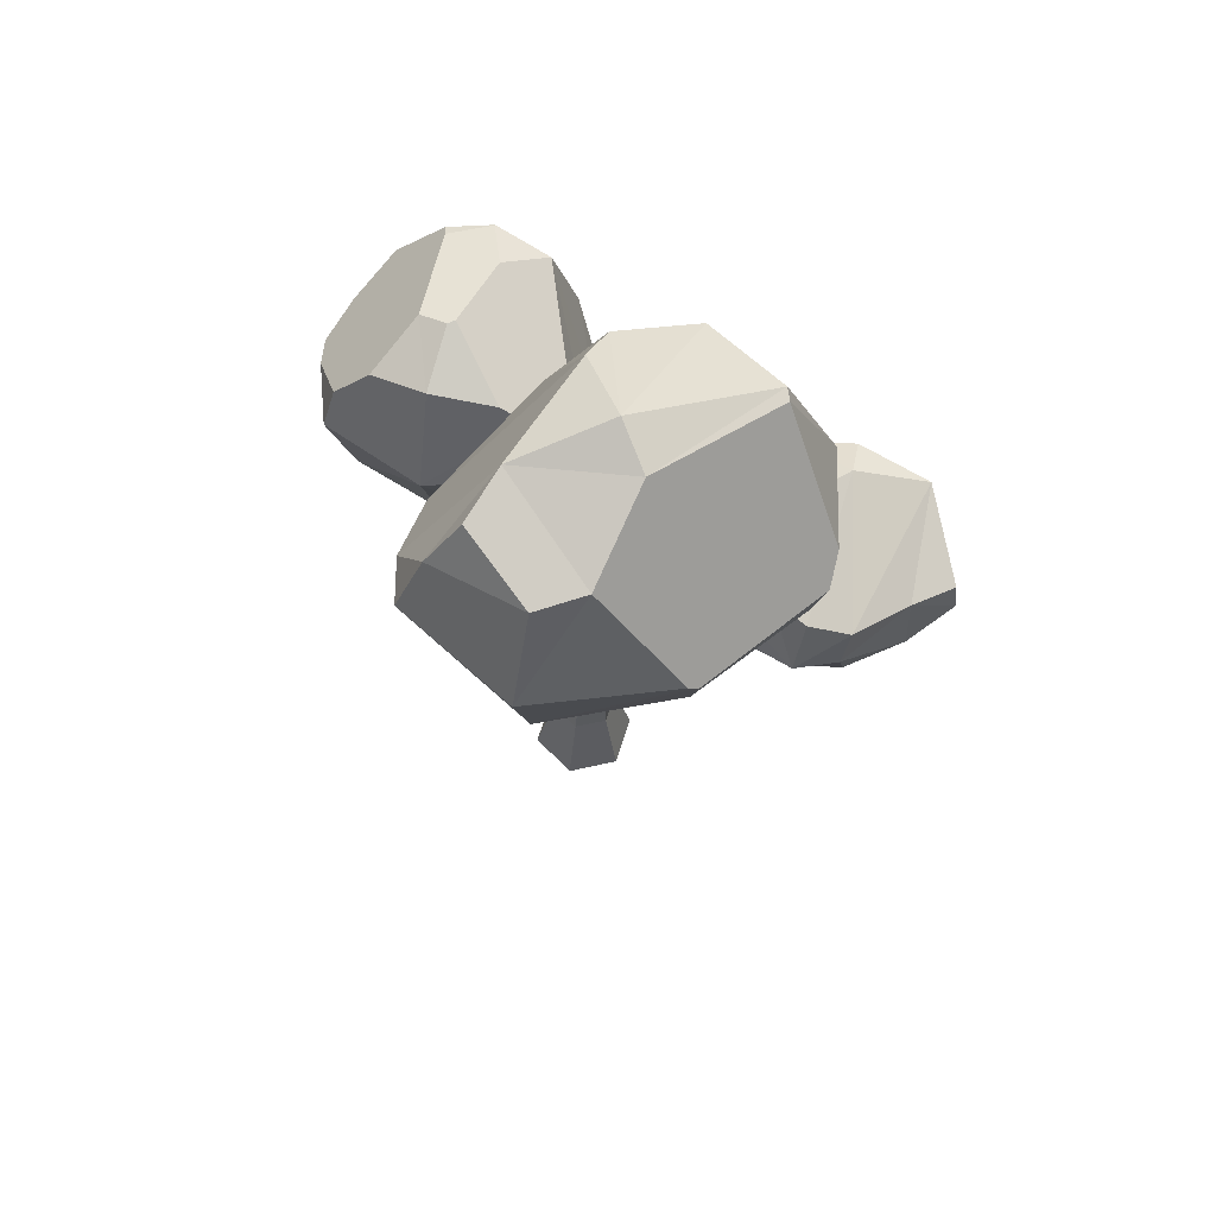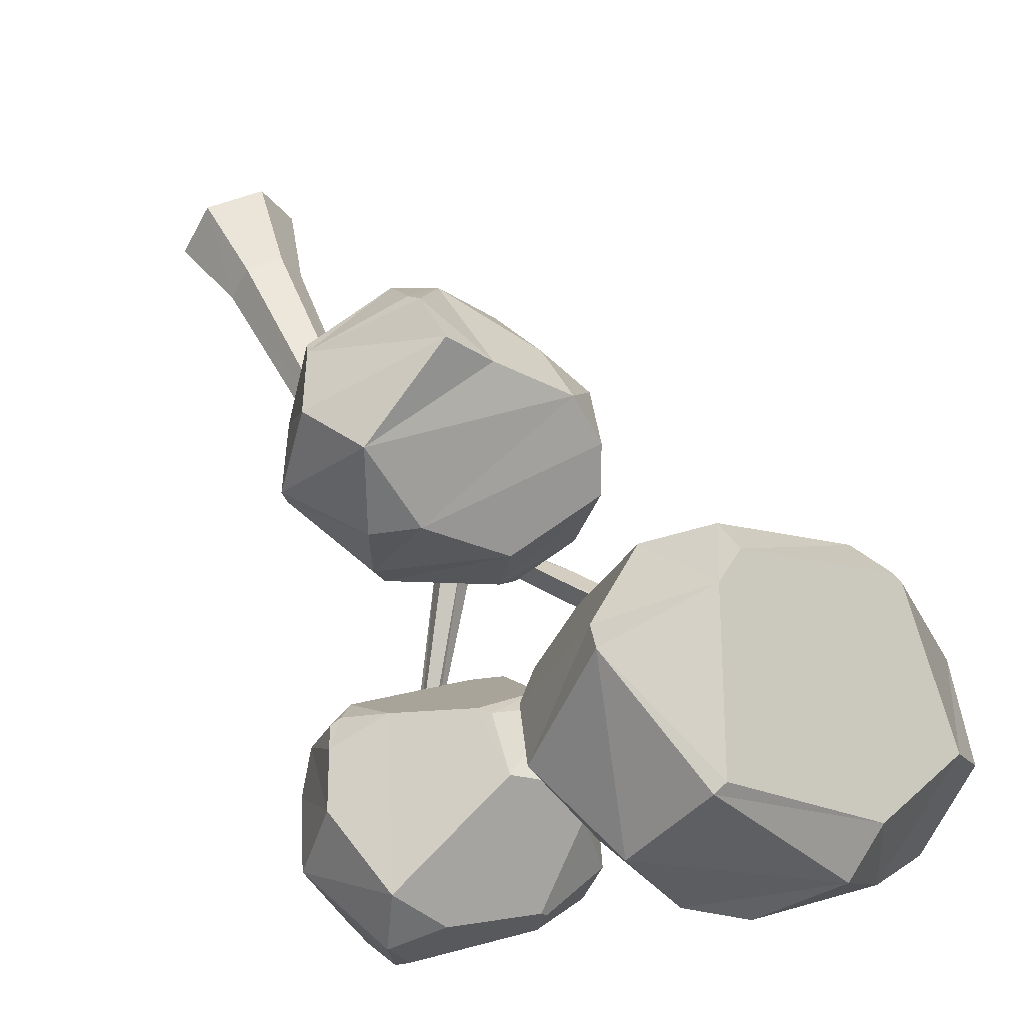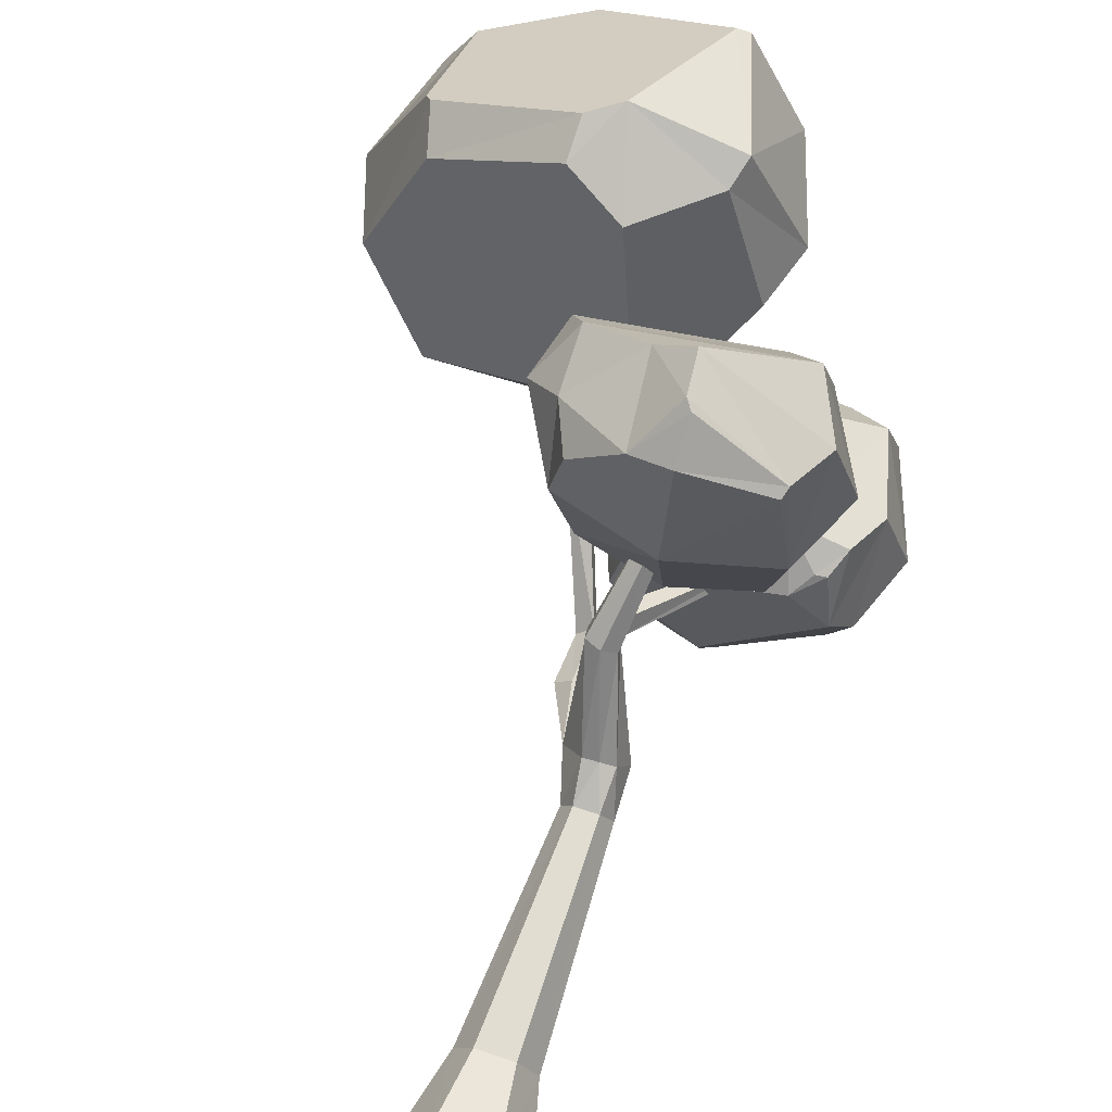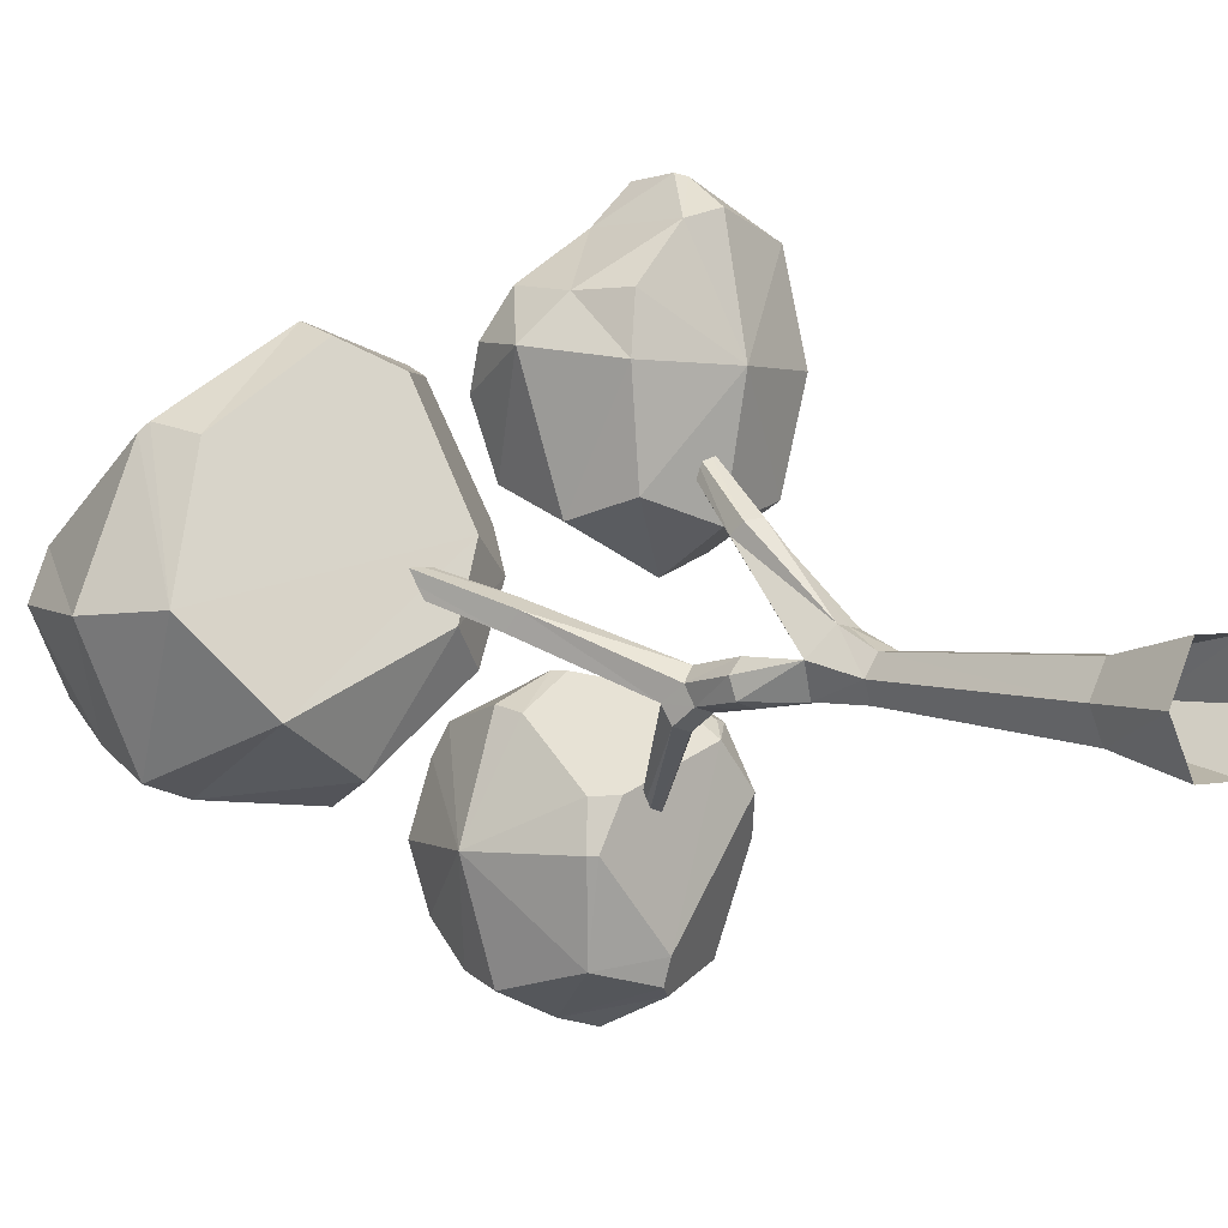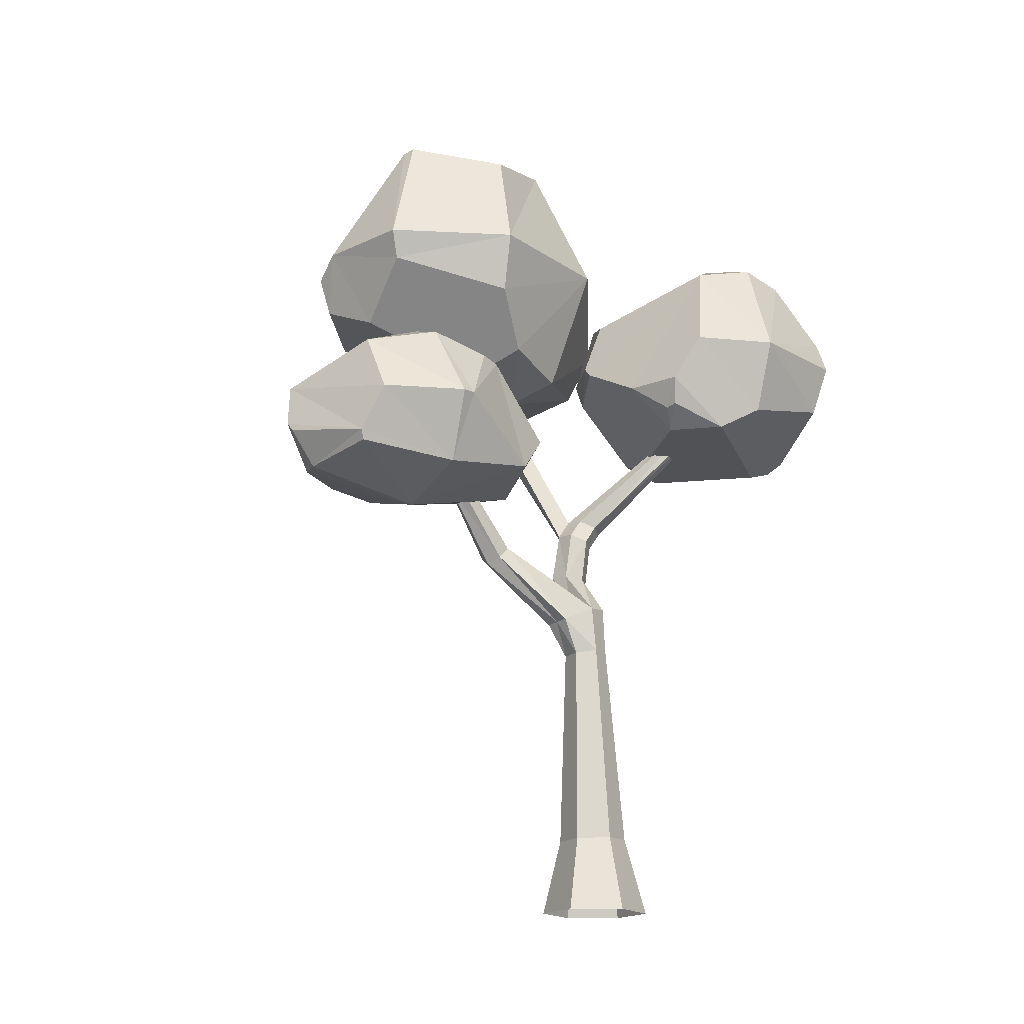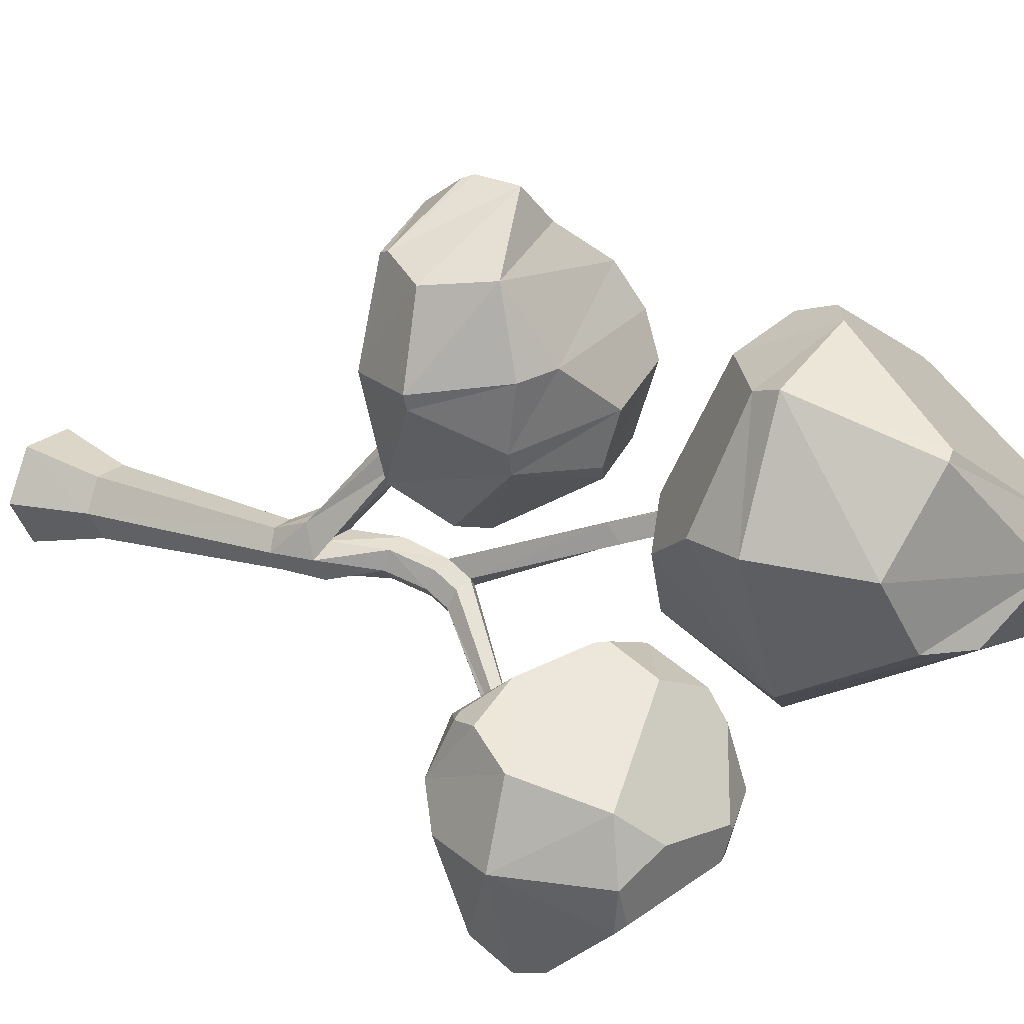
<metadata>
{"format":"obj","ext":"obj","renderer":"f3d","projection":"perspective","resolution":1024,"background":"white","views":[{"elev":61.1,"azim":-73.1,"up":"+Y"},{"elev":50.5,"azim":156.1,"up":"+Z"},{"elev":69.3,"azim":18.7,"up":"+Z"},{"elev":1.2,"azim":-44.9,"up":"+Z"},{"elev":-16.9,"azim":59.7,"up":"+Y"},{"elev":22.8,"azim":124.4,"up":"+Z"}]}
</metadata>
<code>
o Leaves1_Object_Cube.019
v -4.825 6.15 -1.163
v -5.094 7.85 -1.028
v -2.801 6.146 1.396
v -2.791 6.177 -1.179
v -5.064 6.027 0.1458
v -5.099 6.913 -1.397
v -3.812 5.994 -1.447
v -2.58 5.995 0.1157
v -2.722 7.917 0.3358
v -3.812 5.994 1.676
v -5.626 7.03 0.2966
v -2.152 6.9 0.1724
v -3.812 5.675 0.1148
v -5.294 8.047 -0.1395
v -2.833 7.636 1.351
v -5.407 7.795 0.3686
v -4.147 8.288 -0.3151
v -3.241 8.09 0.3803
v -4.358 7.94 -1.246
v -3.904 6.787 -1.952
v -4.104 8.092 -1.001
v -2.758 6.279 1.45
v -2.463 6.862 1.26
v -3.812 6.473 2.01
v -3.95 7.132 1.999
v -2.811 7.752 -0.5083
v -2.21 6.904 -0.01027
v -2.947 7.709 -0.7877
v -3.231 6.755 -1.699
v -4.932 6.098 0.847
v -4.307 6.069 1.539
v -5.196 6.719 0.8268
v -5.205 7.506 0.9216
v -3.898 6.587 2.049
v -4.426 7.228 1.513
f 32 5 30
f 5 6 1
f 27 9 12
f 34 35 31
f 1 13 5
f 4 13 7
f 13 3 10
f 5 13 30
f 16 17 14
f 26 18 9
f 9 18 15
f 11 16 14
f 21 14 17
f 33 11 32
f 28 17 26
f 1 20 7
f 28 29 20
f 6 19 20
f 12 15 23
f 8 23 22
f 22 10 3
f 28 4 29
f 7 29 4
f 27 8 4
f 25 23 15
f 27 28 26
f 34 22 25
f 15 35 25
f 18 33 15
f 24 31 10
f 35 32 31
f 13 31 30
f 28 19 21
f 11 2 6
f 30 31 32
f 3 8 22
f 35 15 33
f 2 21 19
f 32 11 5
f 5 11 6
f 27 26 9
f 34 25 35
f 1 7 13
f 4 8 13
f 13 8 3
f 16 18 17
f 26 17 18
f 33 16 11
f 28 21 17
f 1 6 20
f 6 2 19
f 12 9 15
f 8 12 23
f 22 24 10
f 7 20 29
f 27 12 8
f 25 22 23
f 27 4 28
f 34 24 22
f 18 16 33
f 24 34 31
f 35 33 32
f 13 10 31
f 28 20 19
f 11 14 2
f 2 14 21
o Leaves2_Object_Cube.020
v -8.139 11.51 -2.225
v -6.083 8.726 -3.967
v -3.983 11.51 -1.448
v -7.37 8.422 -3.332
v -8.594 10.12 -2.31
v -4.833 8.421 -2.888
v -3.528 10.12 -1.363
v -4.756 11.82 -0.3119
v -7.768 10.12 -3.975
v -4.386 10.13 -3.291
v -4.264 10.12 0.2633
v -6.06 12.46 -1.837
v -7.445 11.77 -3.191
v -5.932 9.399 -4.259
v -4.554 11.72 -2.424
v -7.603 11 -3.638
v -7.148 10.12 -4.164
v -5.184 12.11 -2.503
v -6.755 12.02 -2.966
v -4.276 8.621 -1.944
v -3.783 9.339 -1.411
v -4.375 9.736 0.1334
v -4.914 11.78 -0.2371
v -5.987 9.832 0.6437
v -7.791 11.64 -1.636
v -5.601 10.12 0.633
v -7.811 10.12 -0.5222
v -7.728 10.03 -0.4104
v -6.562 12.2 -1.408
v -8.243 9.045 -2.244
v -5.993 9.319 0.4734
v -5.368 8.142 -2.429
v -5.268 8.989 0.1265
v -4.924 8.322 -1.526
v -7.564 9.427 -0.5505
f 65 44 39
f 53 45 49
f 42 57 56
f 38 46 42
f 60 40 62
f 53 54 47
f 44 51 52
f 50 42 45
f 50 53 47
f 37 52 49
f 49 41 37
f 36 48 51
f 64 61 58
f 45 42 56
f 62 65 63
f 54 36 60
f 59 70 66
f 46 58 61
f 43 64 58
f 68 55 57
f 37 67 39
f 55 67 41
f 61 66 68
f 68 70 65
f 65 69 68
f 62 59 64
f 60 62 64
f 54 64 47
f 54 51 48
f 53 52 54
f 39 52 37
f 39 67 69
f 56 57 55
f 45 55 41
f 38 47 43
f 40 51 44
f 70 63 65
f 57 61 68
f 65 40 44
f 53 50 45
f 42 46 57
f 38 43 46
f 60 36 40
f 50 38 42
f 49 45 41
f 64 59 61
f 62 40 65
f 54 48 36
f 59 63 70
f 46 43 58
f 43 47 64
f 68 69 55
f 37 41 67
f 55 69 67
f 61 59 66
f 68 66 70
f 65 39 69
f 62 63 59
f 54 60 64
f 54 52 51
f 53 49 52
f 39 44 52
f 45 56 55
f 38 50 47
f 40 36 51
f 57 46 61
o Leaves3_Object_Cube.021
v -4.442 7.258 -5.878
v -2.3 7.403 -3.468
v -4.68 7.02 -4.687
v -4.68 8.346 -3.235
v -4.68 9.673 -4.687
v -4.68 8.346 -6.139
v -2.027 8.346 -6.139
v -2.027 9.673 -4.687
v -5.18 8.346 -4.687
v -1.527 8.346 -4.687
v -4.521 9.513 -5.483
v -4.548 8.951 -5.994
v -2.112 8.731 -6.046
v -2.152 9.548 -5.31
v -3.814 8.346 -6.496
v -2.737 8.346 -6.432
v -3.354 8.181 -6.618
v -2.157 7.757 -3.376
v -1.885 8.346 -3.649
v -3.89 8.346 -2.908
v -4.557 6.974 -4.687
v -3.552 7.064 -6.091
v -2.176 7.666 -5.976
v -1.887 7.391 -4.687
v -3.354 7.194 -6.211
v -2.143 7.115 -4.191
v -3.545 6.965 -5.769
v -4.48 9.258 -3.453
v -4.507 9.5 -3.822
v -2.181 9.503 -3.898
v -3.806 9.042 -3.143
v -2.304 9.619 -5.255
v -3.755 9.903 -5.084
v -3.837 9.991 -4.687
v -2.037 9.676 -4.687
v -2.684 9.842 -4.401
v -3.766 9.994 -4.601
v -4.564 7.136 -4.105
v -4.608 8.019 -3.313
v -2.445 7.371 -3.433
v -3.776 8.219 -2.914
v -2.887 7.753 -3.105
v -4.18 7.021 -4.11
v -2.657 7.115 -3.626
f 109 74 79
f 79 71 73
f 86 83 77
f 94 97 92
f 103 86 87
f 95 87 86
f 84 80 83
f 76 82 85
f 79 75 81
f 109 90 74
f 104 99 107
f 96 88 72
f 93 86 77
f 74 98 79
f 93 80 94
f 114 97 96
f 114 72 110
f 85 95 92
f 71 92 97
f 80 100 89
f 103 75 104
f 106 107 99
f 99 79 98
f 101 74 90
f 104 102 103
f 105 100 78
f 102 83 86
f 84 105 78
f 79 82 76
f 101 111 100
f 88 110 72
f 103 85 81
f 82 81 85
f 112 114 110
f 91 108 73
f 94 80 89
f 113 97 114
f 108 79 73
f 109 113 112
f 96 89 88
f 95 94 92
f 71 85 92
f 71 91 73
f 89 112 88
f 112 100 111
f 111 109 112
f 77 83 80
f 100 106 101
f 101 99 98
f 106 104 107
f 79 76 71
f 94 96 97
f 103 102 86
f 84 78 80
f 109 111 90
f 104 75 99
f 93 95 86
f 93 77 80
f 114 96 72
f 85 87 95
f 80 78 100
f 103 81 75
f 99 75 79
f 101 98 74
f 104 105 102
f 105 106 100
f 102 84 83
f 84 102 105
f 79 81 82
f 101 90 111
f 88 112 110
f 103 87 85
f 112 113 114
f 91 113 108
f 113 91 97
f 108 109 79
f 109 108 113
f 96 94 89
f 95 93 94
f 71 76 85
f 71 97 91
f 89 100 112
f 101 106 99
f 106 105 104
o Tree_Object_Cube.018
v -4.324 0.06266 -2.376
v -4.188 1.085 -2.585
v -4.324 0.06266 -3.647
v -4.187 1.111 -3.39
v -3.591 0.06266 -2.376
v -3.723 1.086 -2.585
v -3.591 0.06266 -3.647
v -3.722 1.113 -3.39
v -4.691 0.06266 -3.012
v -4.42 1.098 -2.988
v -3.224 0.06266 -3.012
v -3.49 1.1 -2.987
v -4.195 3.845 -2.866
v -4.047 3.889 -3.119
v -3.752 3.893 -3.119
v -3.605 3.852 -2.865
v -3.752 3.808 -2.612
v -4.047 3.805 -2.613
v -4.37 4.436 -2.697
v -4.165 4.534 -3.103
v -3.787 4.519 -3.109
v -3.624 4.478 -2.814
v -3.732 4.296 -2.417
v -4.105 4.263 -2.361
v -4.047 5.332 -1.617
v -4.023 5.17 -1.474
v -4.391 5.189 -1.392
v -4.414 5.351 -1.536
v -3.958 0.06266 -3.647
v -3.955 1.112 -3.39
v -3.958 0.06266 -2.376
v -3.955 1.086 -2.585
v -3.9 3.891 -3.119
v -3.9 3.807 -2.612
v -3.976 4.527 -3.106
v -3.918 4.28 -2.389
v -4.009 4.372 -2.732
v -4.195 5.099 -1.361
v -4.242 5.422 -1.648
v -3.768 6.75 -0.3398
v -3.764 6.691 -0.239
v -3.857 6.67 -0.1814
v -3.953 6.708 -0.2245
v -3.957 6.767 -0.3253
v -3.864 6.788 -0.3829
v -4.688 5.101 -2.851
v -4.631 5.062 -3.104
v -4.38 5.044 -3.18
v -4.188 5.065 -3.003
v -4.246 5.104 -2.75
v -4.496 5.123 -2.675
v -3.403 7.635 -4.595
v -3.367 7.572 -4.684
v -3.255 7.554 -4.7
v -3.179 7.6 -4.628
v -3.215 7.663 -4.539
v -3.327 7.681 -4.523
v -4.226 5.766 -2.837
v -4.47 5.782 -2.778
v -4.341 5.621 -3.236
v -4.161 5.684 -3.068
v -4.587 5.641 -3.173
v -4.652 5.723 -2.945
v -4.288 6.022 -3.043
v -4.398 5.87 -3.427
v -4.638 5.892 -3.369
v -4.705 5.982 -3.144
v -4.529 6.044 -2.981
v -4.223 5.935 -3.264
v -5.149 7.69 -2.368
v -5.115 7.513 -2.139
v -5.303 7.324 -2.257
v -5.337 7.501 -2.486
v -5.956 9.588 -1.689
v -5.947 9.5 -1.472
v -6.089 9.324 -1.537
v -6.098 9.412 -1.754
v -4 6.296 -0.8386
v -3.868 6.239 -0.7997
v -3.978 6.104 -0.6061
v -4.11 6.161 -0.6449
v -4.121 6.257 -0.7612
v -3.857 6.143 -0.6835
v -3.955 6.459 -0.6879
v -3.938 6.291 -0.4657
v -4.067 6.426 -0.6171
v -3.835 6.408 -0.6477
v -4.058 6.342 -0.506
v -3.827 6.324 -0.5366
f 123 118 117
f 143 122 121
f 126 119 125
f 145 116 115
f 124 132 127
f 122 130 126
f 122 125 121
f 115 124 123
f 130 137 131
f 127 138 133
f 118 127 128
f 120 148 146
f 144 128 147
f 126 131 120
f 150 140 152
f 133 165 160
f 127 134 128
f 129 136 130
f 131 150 148
f 128 149 147
f 199 157 202
f 133 153 151
f 138 142 133
f 137 139 140
f 151 139 136
f 201 159 154
f 147 135 129
f 132 150 138
f 133 161 134
f 138 152 141
f 122 147 129
f 146 132 116
f 120 145 119
f 118 143 117
f 159 157 156
f 154 156 155
f 200 159 198
f 202 158 200
f 203 154 155
f 199 155 156
f 183 168 169
f 178 171 182
f 134 162 149
f 136 163 164
f 149 163 135
f 151 164 165
f 168 166 171
f 168 170 169
f 179 167 168
f 183 170 178
f 180 166 167
f 182 166 181
f 165 177 160
f 160 176 161
f 164 175 172
f 162 176 174
f 164 173 165
f 163 174 175
f 182 185 173
f 176 181 180
f 175 178 172
f 176 179 174
f 173 178 182
f 174 183 175
f 187 190 191
f 173 186 177
f 181 186 187
f 182 187 184
f 189 191 190
f 184 189 185
f 184 191 188
f 185 190 186
f 140 194 152
f 139 197 140
f 142 195 196
f 153 196 192
f 153 193 139
f 141 194 195
f 197 199 194
f 197 201 203
f 195 200 196
f 192 200 198
f 193 198 201
f 194 202 195
f 123 124 118
f 143 144 122
f 126 120 119
f 145 146 116
f 124 116 132
f 122 129 130
f 122 126 125
f 115 116 124
f 130 136 137
f 127 132 138
f 118 124 127
f 120 131 148
f 144 118 128
f 126 130 131
f 150 137 140
f 133 151 165
f 127 133 134
f 129 135 136
f 131 137 150
f 128 134 149
f 199 156 157
f 133 142 153
f 138 141 142
f 137 136 139
f 151 153 139
f 201 198 159
f 147 149 135
f 132 148 150
f 133 160 161
f 138 150 152
f 122 144 147
f 146 148 132
f 120 146 145
f 118 144 143
f 159 158 157
f 154 159 156
f 200 158 159
f 202 157 158
f 203 201 154
f 199 203 155
f 183 179 168
f 178 170 171
f 134 161 162
f 136 135 163
f 149 162 163
f 151 136 164
f 168 167 166
f 168 171 170
f 179 180 167
f 183 169 170
f 180 181 166
f 182 171 166
f 165 173 177
f 160 177 176
f 164 163 175
f 162 161 176
f 164 172 173
f 163 162 174
f 182 184 185
f 176 177 181
f 175 183 178
f 176 180 179
f 173 172 178
f 174 179 183
f 187 186 190
f 173 185 186
f 181 177 186
f 182 181 187
f 189 188 191
f 184 188 189
f 184 187 191
f 185 189 190
f 140 197 194
f 139 193 197
f 142 141 195
f 153 142 196
f 153 192 193
f 141 152 194
f 197 203 199
f 197 193 201
f 195 202 200
f 192 196 200
f 193 192 198
f 194 199 202

</code>
